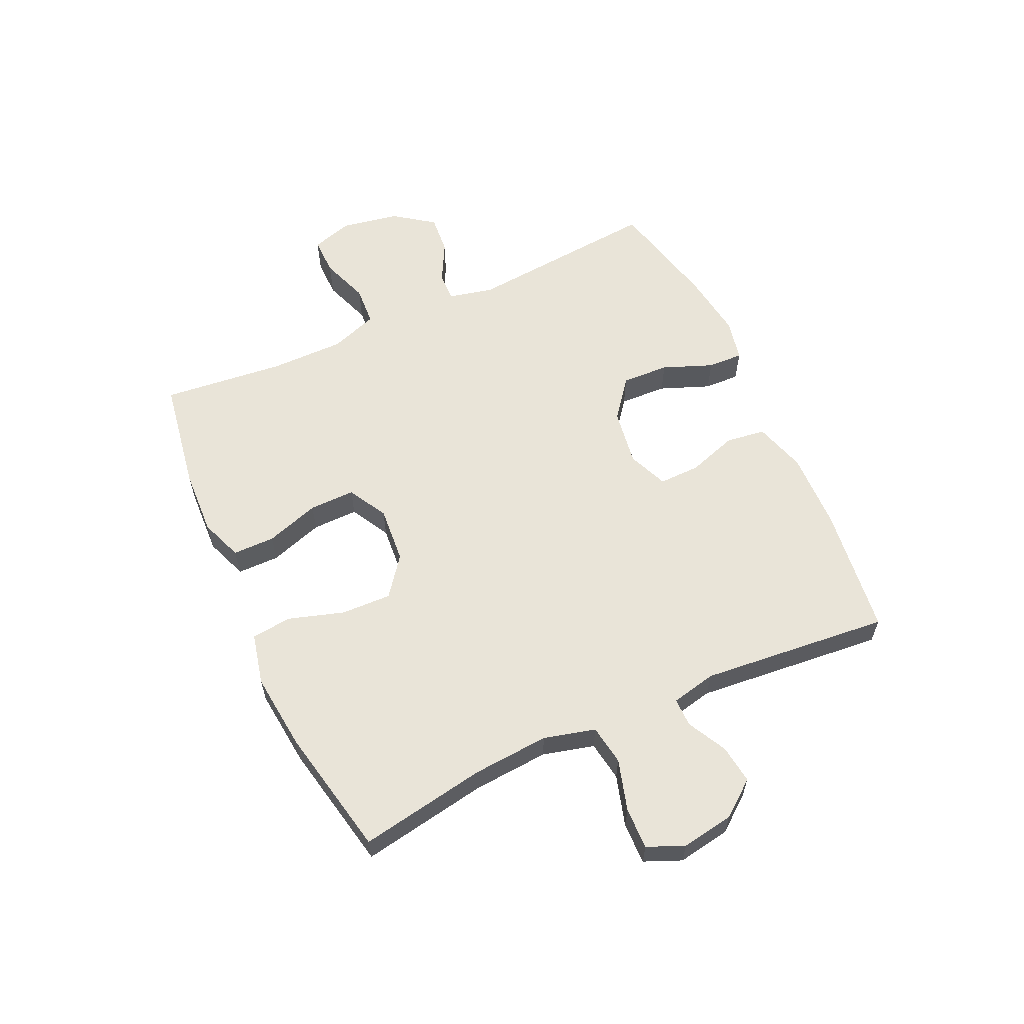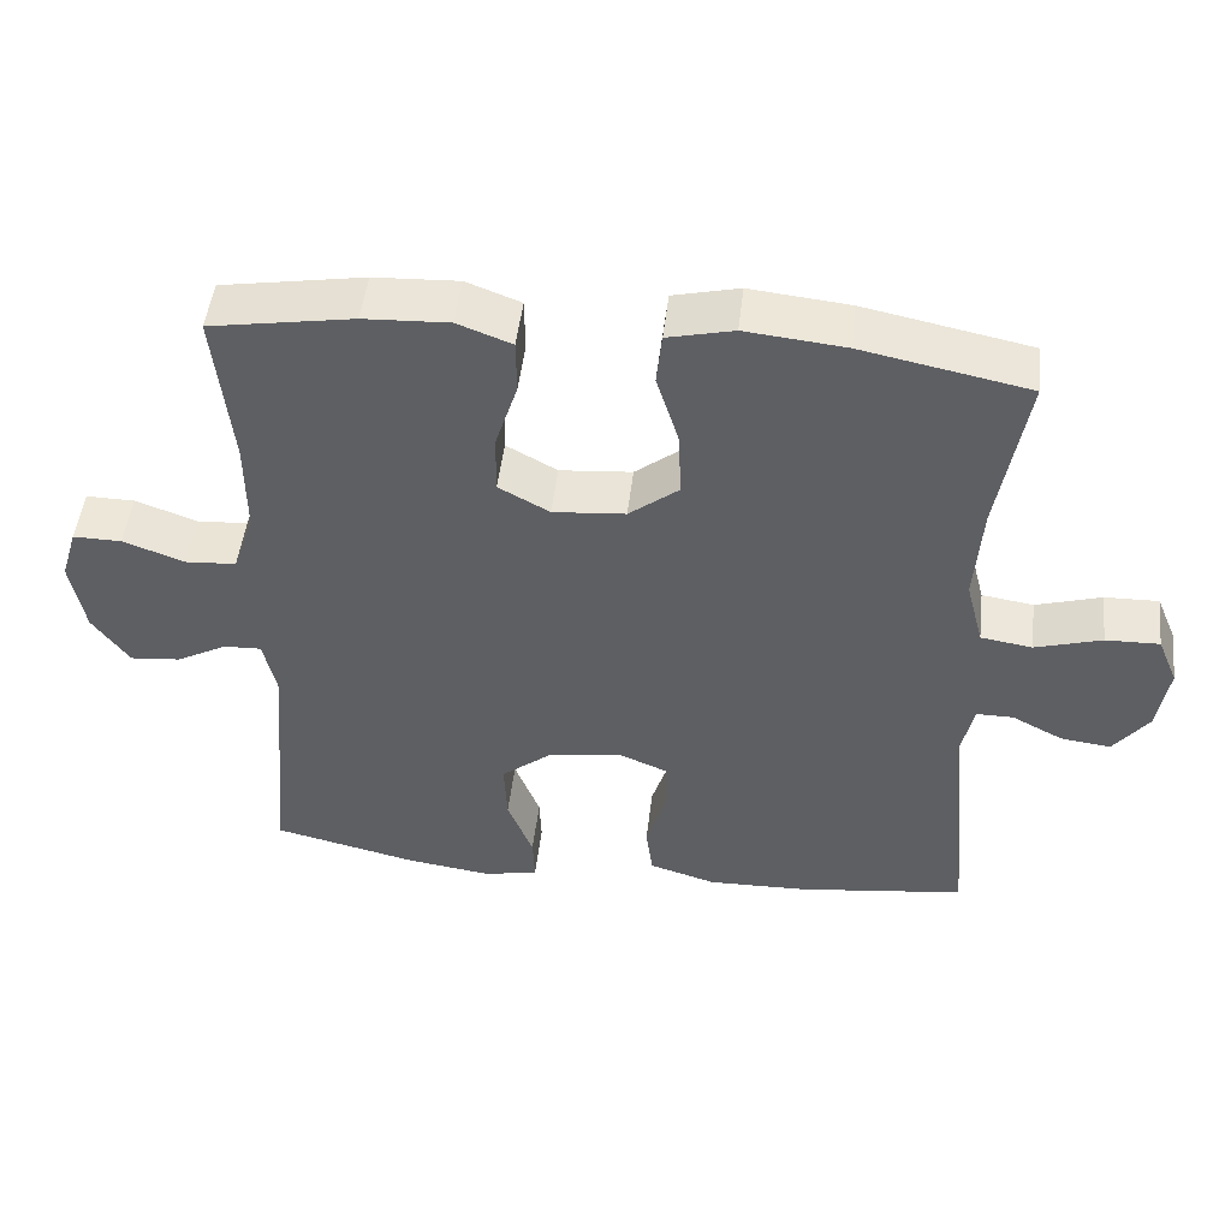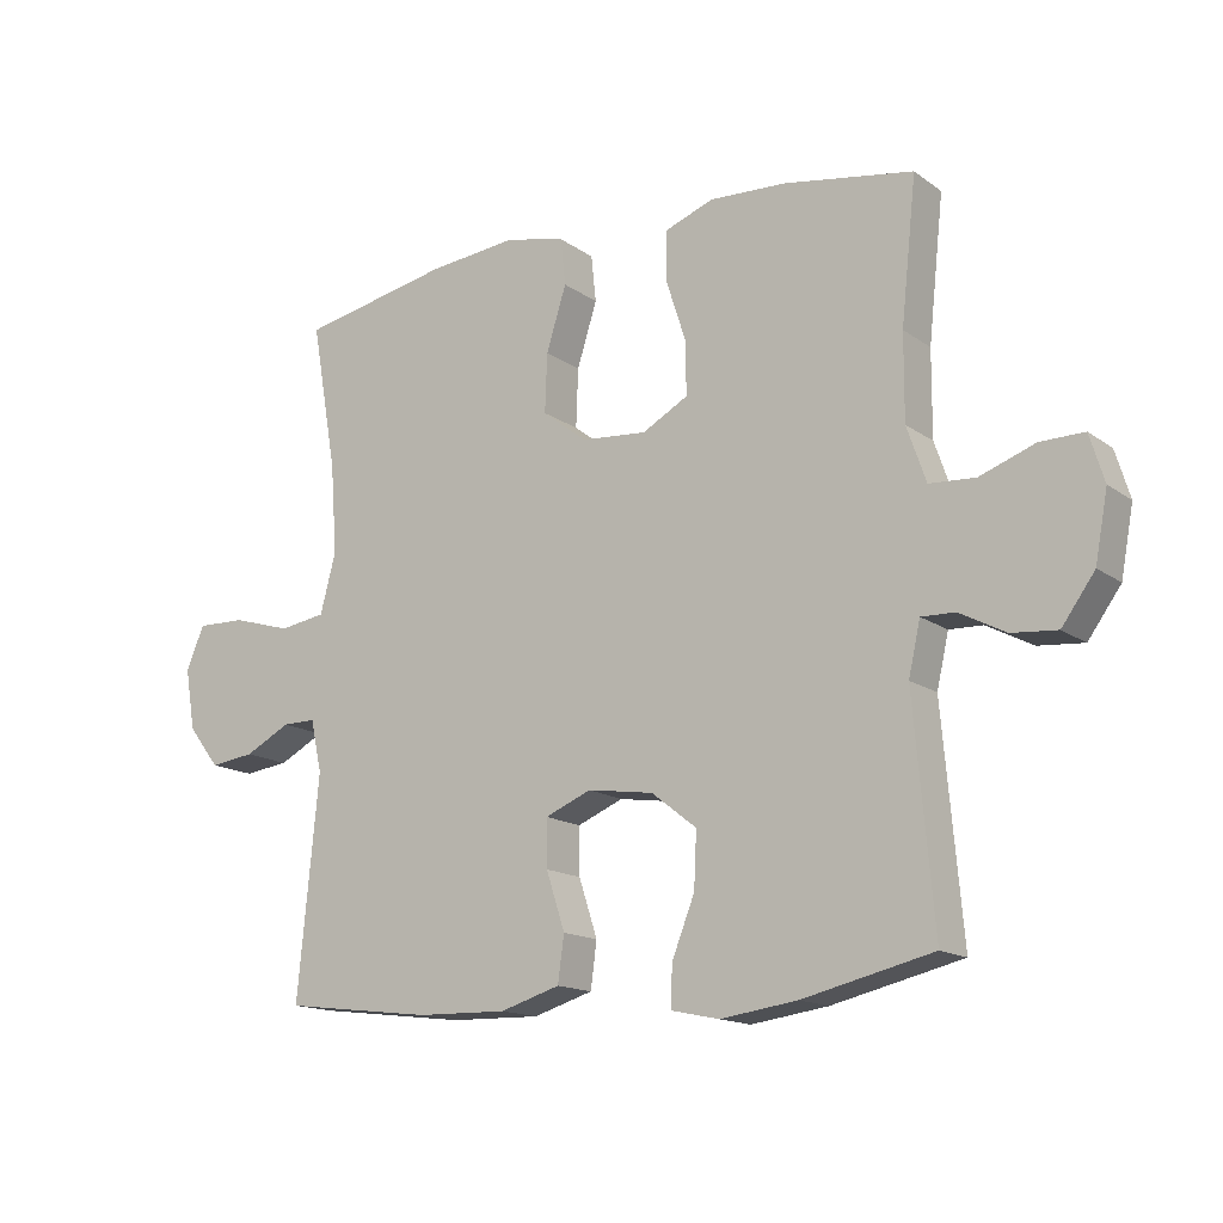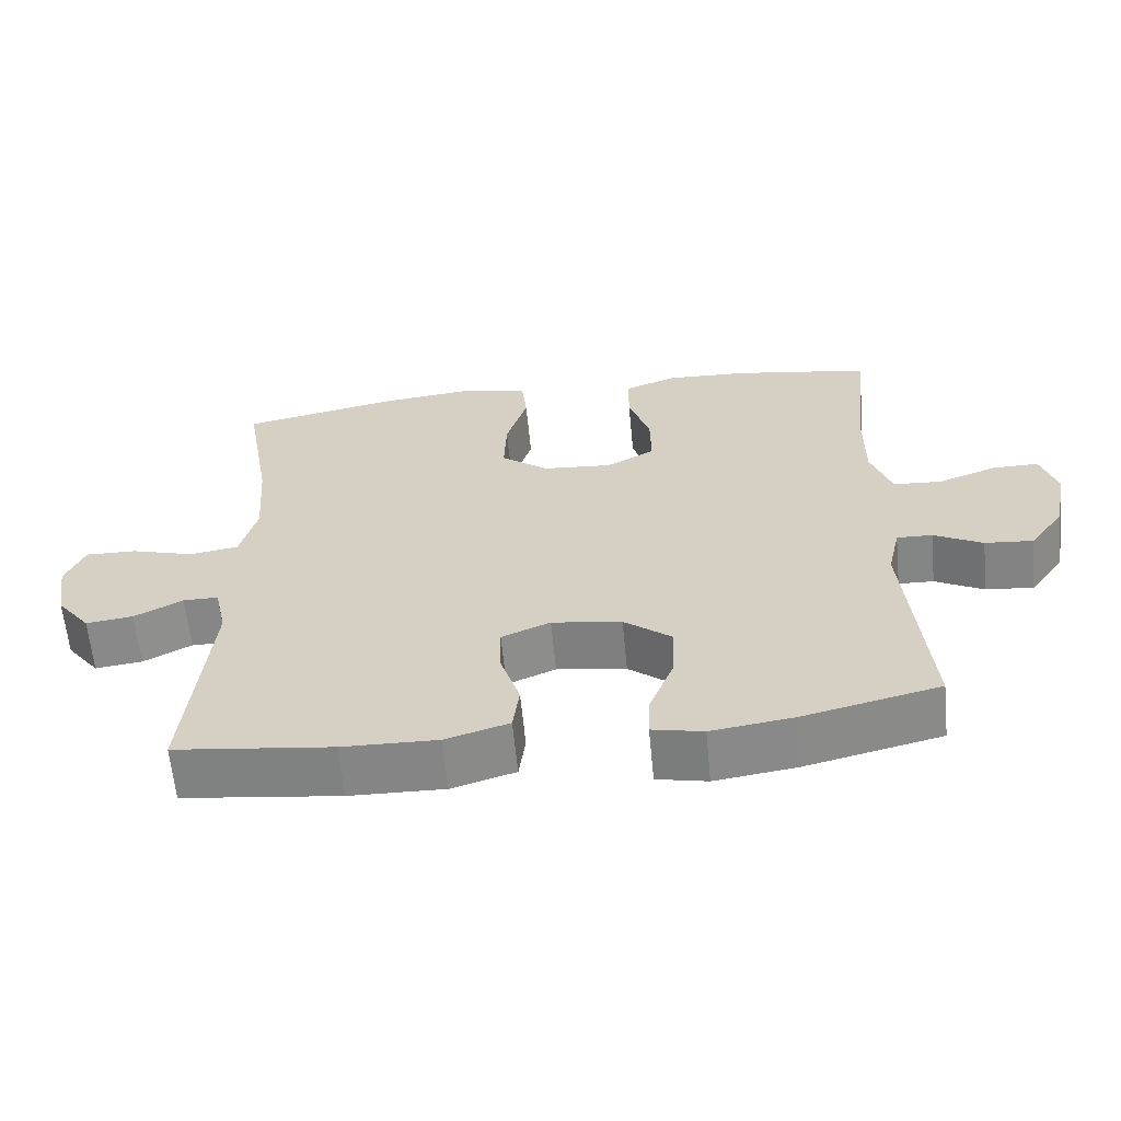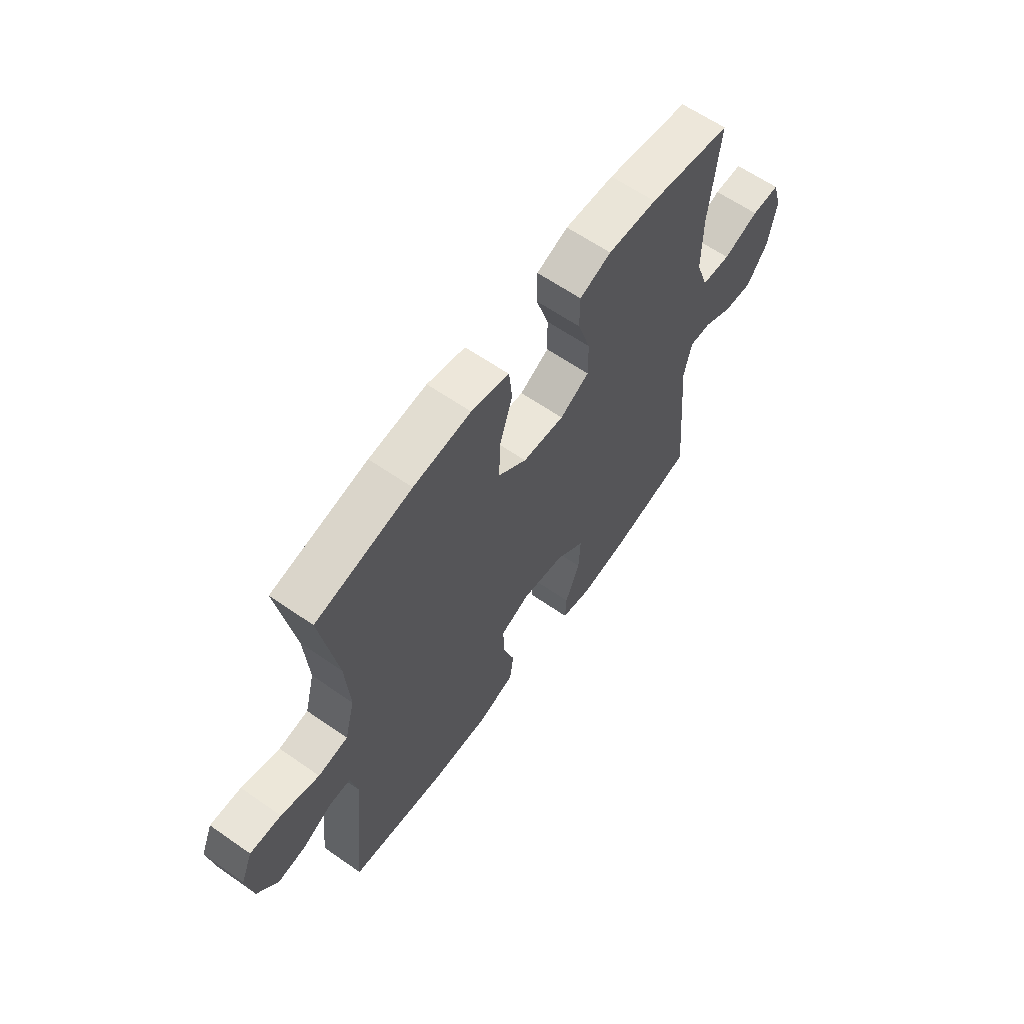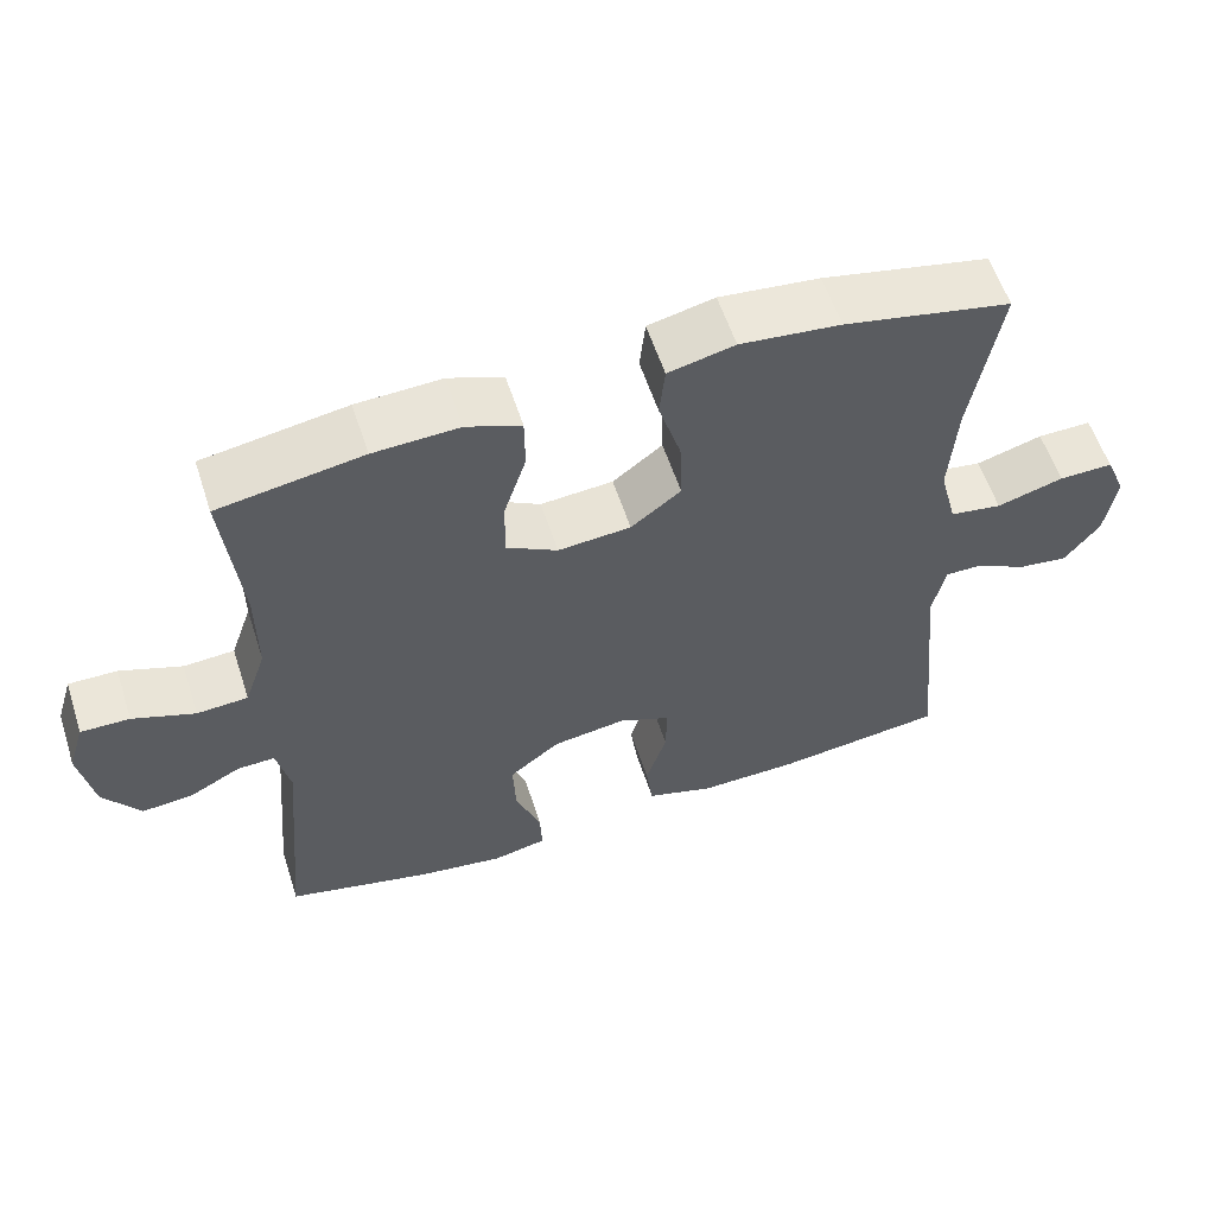
<metadata>
{"format":"obj","ext":"obj","renderer":"f3d","projection":"perspective","resolution":1024,"background":"white","views":[{"elev":60.3,"azim":65.3,"up":"+Y"},{"elev":48.3,"azim":6.5,"up":"+Z"},{"elev":-15.0,"azim":-145.7,"up":"+Z"},{"elev":-62.0,"azim":-174.5,"up":"+Z"},{"elev":62.1,"azim":125.3,"up":"+Z"},{"elev":57.5,"azim":-17.9,"up":"+Z"}]}
</metadata>
<code>
o path3936
v -0.4727 0.0375 0.2912
v -0.4719 0.0375 0.1644
v -0.5006 0.0375 0.08171
v -0.5685 0.0375 0.07736
v -0.6515 0.0375 0.1074
v -0.7166 0.0375 0.1083
v -0.7383 0.0375 0.03764
v -0.7194 0.0375 -0.06298
v -0.6703 0.0375 -0.1309
v -0.6026 0.0375 -0.1249
v -0.534 0.0375 -0.0886
v -0.4841 0.0375 -0.08701
v -0.4664 0.0375 -0.1653
v -0.4956 0.0375 -0.4984
v -0.3021 0.0375 -0.5443
v -0.1876 0.0375 -0.5603
v -0.1158 0.0375 -0.5449
v -0.1183 0.0375 -0.484
v -0.1521 0.0375 -0.3979
v -0.1559 0.0375 -0.316
v -0.08849 0.0375 -0.2632
v 0.009892 0.0375 -0.2486
v 0.07855 0.0375 -0.2771
v 0.07755 0.0375 -0.3475
v 0.04979 0.0375 -0.4333
v 0.05887 0.0375 -0.5017
v 0.1485 0.0375 -0.5289
v 0.283 0.0375 -0.5256
v 0.5063 0.0375 -0.4984
v 0.4748 0.0375 -0.171
v 0.4919 0.0375 -0.09334
v 0.5415 0.0375 -0.09366
v 0.6096 0.0375 -0.1291
v 0.6764 0.0375 -0.1376
v 0.7234 0.0375 -0.0771
v 0.7387 0.0375 0.01417
v 0.7116 0.0375 0.07811
v 0.6395 0.0375 0.07642
v 0.5508 0.0375 0.05038
v 0.4816 0.0375 0.0611
v 0.4582 0.0375 0.1505
v 0.468 0.0375 0.2833
v 0.5063 0.0375 0.5033
v 0.2831 0.0375 0.5487
v 0.149 0.0375 0.5627
v 0.0603 0.0375 0.5422
v 0.05286 0.0375 0.4724
v 0.08275 0.0375 0.3771
v 0.086 0.0375 0.2897
v 0.01931 0.0375 0.2382
v -0.07805 0.0375 0.2302
v -0.1462 0.0375 0.2678
v -0.1452 0.0375 0.3471
v -0.1151 0.0375 0.4401
v -0.1157 0.0375 0.5128
v -0.1888 0.0375 0.5404
v -0.3032 0.0375 0.5351
v -0.4956 0.0375 0.5033
v -0.4727 -0.0375 0.2912
v -0.4719 -0.0375 0.1644
v -0.5006 -0.0375 0.08171
v -0.5685 -0.0375 0.07736
v -0.6515 -0.0375 0.1074
v -0.7166 -0.0375 0.1083
v -0.7383 -0.0375 0.03764
v -0.7194 -0.0375 -0.06298
v -0.6703 -0.0375 -0.1309
v -0.6026 -0.0375 -0.1249
v -0.534 -0.0375 -0.0886
v -0.4841 -0.0375 -0.08701
v -0.4664 -0.0375 -0.1653
v -0.4956 -0.0375 -0.4984
v -0.3021 -0.0375 -0.5443
v -0.1876 -0.0375 -0.5603
v -0.1158 -0.0375 -0.5449
v -0.1183 -0.0375 -0.484
v -0.1521 -0.0375 -0.3979
v -0.1559 -0.0375 -0.316
v -0.08849 -0.0375 -0.2632
v 0.009892 -0.0375 -0.2486
v 0.07855 -0.0375 -0.2771
v 0.07755 -0.0375 -0.3475
v 0.04979 -0.0375 -0.4333
v 0.05887 -0.0375 -0.5017
v 0.1485 -0.0375 -0.5289
v 0.283 -0.0375 -0.5256
v 0.5063 -0.0375 -0.4984
v 0.4748 -0.0375 -0.171
v 0.4919 -0.0375 -0.09334
v 0.5415 -0.0375 -0.09366
v 0.6096 -0.0375 -0.1291
v 0.6764 -0.0375 -0.1376
v 0.7234 -0.0375 -0.0771
v 0.7387 -0.0375 0.01417
v 0.7116 -0.0375 0.07811
v 0.6395 -0.0375 0.07642
v 0.5508 -0.0375 0.05038
v 0.4816 -0.0375 0.0611
v 0.4582 -0.0375 0.1505
v 0.468 -0.0375 0.2833
v 0.5063 -0.0375 0.5033
v 0.2831 -0.0375 0.5487
v 0.149 -0.0375 0.5627
v 0.0603 -0.0375 0.5422
v 0.05286 -0.0375 0.4724
v 0.08275 -0.0375 0.3771
v 0.086 -0.0375 0.2897
v 0.01931 -0.0375 0.2382
v -0.07805 -0.0375 0.2302
v -0.1462 -0.0375 0.2678
v -0.1452 -0.0375 0.3471
v -0.1151 -0.0375 0.4401
v -0.1157 -0.0375 0.5128
v -0.1888 -0.0375 0.5404
v -0.3032 -0.0375 0.5351
v -0.4956 -0.0375 0.5033
v -0.3021 0.0375 -0.5443
v -0.1876 0.0375 -0.5603
v -0.1158 0.0375 -0.5449
v -0.1158 0.0375 -0.5449
v -0.1183 0.0375 -0.484
v 0.05887 0.0375 -0.5017
v 0.05887 0.0375 -0.5017
v 0.1485 0.0375 -0.5289
v 0.283 0.0375 -0.5256
v -0.4956 0.0375 -0.4984
v -0.4956 0.0375 -0.4984
v 0.5063 0.0375 -0.4984
v 0.5063 0.0375 -0.4984
v 0.04979 0.0375 -0.4333
v -0.1521 0.0375 -0.3979
v 0.07755 0.0375 -0.3475
v -0.1559 0.0375 -0.316
v 0.07855 0.0375 -0.2771
v 0.07855 0.0375 -0.2771
v -0.08849 0.0375 -0.2632
v 0.4748 0.0375 -0.171
v -0.4664 0.0375 -0.1653
v 0.009892 0.0375 -0.2486
v 0.4919 0.0375 -0.09334
v 0.4919 0.0375 -0.09334
v -0.4841 0.0375 -0.08701
v -0.4841 0.0375 -0.08701
v 0.6096 0.0375 -0.1291
v 0.6764 0.0375 -0.1376
v 0.7234 0.0375 -0.0771
v -0.7194 0.0375 -0.06298
v -0.6703 0.0375 -0.1309
v -0.6026 0.0375 -0.1249
v 0.5415 0.0375 -0.09366
v -0.534 0.0375 -0.0886
v 0.7387 0.0375 0.01417
v -0.7383 0.0375 0.03764
v 0.7116 0.0375 0.07811
v 0.7116 0.0375 0.07811
v -0.7166 0.0375 0.1083
v -0.7166 0.0375 0.1083
v 0.5508 0.0375 0.05038
v 0.4816 0.0375 0.0611
v 0.4816 0.0375 0.0611
v 0.6395 0.0375 0.07642
v -0.5006 0.0375 0.08171
v -0.5006 0.0375 0.08171
v -0.5685 0.0375 0.07736
v 0.4582 0.0375 0.1505
v -0.6515 0.0375 0.1074
v -0.4719 0.0375 0.1644
v 0.468 0.0375 0.2833
v -0.4727 0.0375 0.2912
v 0.01931 0.0375 0.2382
v -0.07805 0.0375 0.2302
v -0.1462 0.0375 0.2678
v -0.1462 0.0375 0.2678
v 0.086 0.0375 0.2897
v -0.1452 0.0375 0.3471
v 0.08275 0.0375 0.3771
v -0.1151 0.0375 0.4401
v 0.05286 0.0375 0.4724
v -0.1157 0.0375 0.5128
v -0.1157 0.0375 0.5128
v 0.0603 0.0375 0.5422
v 0.0603 0.0375 0.5422
v 0.5063 0.0375 0.5033
v 0.5063 0.0375 0.5033
v -0.4956 0.0375 0.5033
v -0.4956 0.0375 0.5033
v -0.1888 0.0375 0.5404
v -0.3032 0.0375 0.5351
v 0.2831 0.0375 0.5487
v 0.149 0.0375 0.5627
v -0.3021 -0.0375 -0.5443
v -0.1876 -0.0375 -0.5603
v -0.1158 -0.0375 -0.5449
v -0.1158 -0.0375 -0.5449
v -0.1183 -0.0375 -0.484
v 0.05887 -0.0375 -0.5017
v 0.05887 -0.0375 -0.5017
v 0.1485 -0.0375 -0.5289
v 0.283 -0.0375 -0.5256
v -0.4956 -0.0375 -0.4984
v -0.4956 -0.0375 -0.4984
v 0.5063 -0.0375 -0.4984
v 0.5063 -0.0375 -0.4984
v 0.04979 -0.0375 -0.4333
v -0.1521 -0.0375 -0.3979
v 0.07755 -0.0375 -0.3475
v -0.1559 -0.0375 -0.316
v 0.07855 -0.0375 -0.2771
v 0.07855 -0.0375 -0.2771
v -0.08849 -0.0375 -0.2632
v 0.4748 -0.0375 -0.171
v -0.4664 -0.0375 -0.1653
v 0.009892 -0.0375 -0.2486
v 0.4919 -0.0375 -0.09334
v 0.4919 -0.0375 -0.09334
v -0.4841 -0.0375 -0.08701
v -0.4841 -0.0375 -0.08701
v 0.6096 -0.0375 -0.1291
v 0.6764 -0.0375 -0.1376
v 0.7234 -0.0375 -0.0771
v -0.7194 -0.0375 -0.06298
v -0.6703 -0.0375 -0.1309
v -0.6026 -0.0375 -0.1249
v 0.5415 -0.0375 -0.09366
v -0.534 -0.0375 -0.0886
v 0.7387 -0.0375 0.01417
v -0.7383 -0.0375 0.03764
v 0.7116 -0.0375 0.07811
v 0.7116 -0.0375 0.07811
v -0.7166 -0.0375 0.1083
v -0.7166 -0.0375 0.1083
v 0.5508 -0.0375 0.05038
v 0.4816 -0.0375 0.0611
v 0.4816 -0.0375 0.0611
v 0.6395 -0.0375 0.07642
v -0.5006 -0.0375 0.08171
v -0.5006 -0.0375 0.08171
v -0.5685 -0.0375 0.07736
v 0.4582 -0.0375 0.1505
v -0.6515 -0.0375 0.1074
v -0.4719 -0.0375 0.1644
v 0.468 -0.0375 0.2833
v -0.4727 -0.0375 0.2912
v 0.01931 -0.0375 0.2382
v -0.07805 -0.0375 0.2302
v -0.1462 -0.0375 0.2678
v -0.1462 -0.0375 0.2678
v 0.086 -0.0375 0.2897
v -0.1452 -0.0375 0.3471
v 0.08275 -0.0375 0.3771
v -0.1151 -0.0375 0.4401
v 0.05286 -0.0375 0.4724
v -0.1157 -0.0375 0.5128
v -0.1157 -0.0375 0.5128
v 0.0603 -0.0375 0.5422
v 0.0603 -0.0375 0.5422
v 0.5063 -0.0375 0.5033
v 0.5063 -0.0375 0.5033
v -0.4956 -0.0375 0.5033
v -0.4956 -0.0375 0.5033
v -0.1888 -0.0375 0.5404
v -0.3032 -0.0375 0.5351
v 0.2831 -0.0375 0.5487
v 0.149 -0.0375 0.5627
f 252 264 255
f 263 242 257
f 239 244 233
f 245 213 244
f 198 204 196
f 233 214 232
f 199 206 198
f 222 223 221
f 210 213 245
f 211 199 202
f 250 264 252
f 236 216 246
f 206 204 198
f 242 248 239
f 263 250 242
f 205 192 195
f 233 208 214
f 220 218 219
f 214 208 211
f 212 210 216
f 232 224 218
f 210 212 207
f 238 225 236
f 223 238 221
f 230 227 240
f 192 205 191
f 195 192 193
f 213 208 244
f 261 249 251
f 216 210 245
f 244 239 248
f 191 207 200
f 227 221 238
f 214 224 232
f 220 235 218
f 243 249 262
f 248 242 250
f 264 250 263
f 236 246 241
f 211 208 199
f 246 216 245
f 261 251 253
f 235 220 226
f 244 208 233
f 246 249 243
f 235 226 228
f 232 218 235
f 208 206 199
f 262 249 261
f 241 246 243
f 205 207 191
f 200 207 212
f 216 236 225
f 240 227 238
f 223 225 238
f 259 243 262
f 15 16 74 73
f 16 120 194 74
f 17 18 76 75
f 123 27 85 197
f 27 28 86 85
f 127 15 73 201
f 28 129 203 86
f 25 26 84 83
f 18 19 77 76
f 24 25 83 82
f 19 20 78 77
f 135 24 82 209
f 20 21 79 78
f 29 30 88 87
f 13 14 72 71
f 22 23 81 80
f 21 22 80 79
f 30 141 215 88
f 143 13 71 217
f 33 34 92 91
f 34 35 93 92
f 8 9 67 66
f 9 10 68 67
f 32 33 91 90
f 10 11 69 68
f 31 32 90 89
f 11 12 70 69
f 35 36 94 93
f 7 8 66 65
f 36 155 229 94
f 157 7 65 231
f 39 160 234 97
f 38 39 97 96
f 37 38 96 95
f 163 4 62 237
f 40 41 99 98
f 5 6 64 63
f 4 5 63 62
f 2 3 61 60
f 41 42 100 99
f 1 2 60 59
f 50 51 109 108
f 51 173 247 109
f 49 50 108 107
f 52 53 111 110
f 48 49 107 106
f 53 54 112 111
f 47 48 106 105
f 54 180 254 112
f 182 47 105 256
f 42 184 258 100
f 186 1 59 260
f 55 56 114 113
f 57 58 116 115
f 56 57 115 114
f 43 44 102 101
f 45 46 104 103
f 44 45 103 102
f 178 181 190
f 189 183 168
f 165 159 170
f 171 170 139
f 124 122 130
f 159 158 140
f 125 124 132
f 148 147 149
f 136 171 139
f 137 128 125
f 176 178 190
f 162 172 142
f 132 124 130
f 168 165 174
f 189 168 176
f 131 121 118
f 159 140 134
f 146 145 144
f 140 137 134
f 138 142 136
f 158 144 150
f 136 133 138
f 164 162 151
f 149 147 164
f 156 166 153
f 118 117 131
f 121 119 118
f 139 170 134
f 187 177 175
f 142 171 136
f 170 174 165
f 117 126 133
f 153 164 147
f 140 158 150
f 146 144 161
f 169 188 175
f 174 176 168
f 190 189 176
f 162 167 172
f 137 125 134
f 172 171 142
f 187 179 177
f 161 152 146
f 170 159 134
f 172 169 175
f 161 154 152
f 158 161 144
f 134 125 132
f 188 187 175
f 167 169 172
f 131 117 133
f 126 138 133
f 142 151 162
f 166 164 153
f 149 164 151
f 185 188 169

</code>
